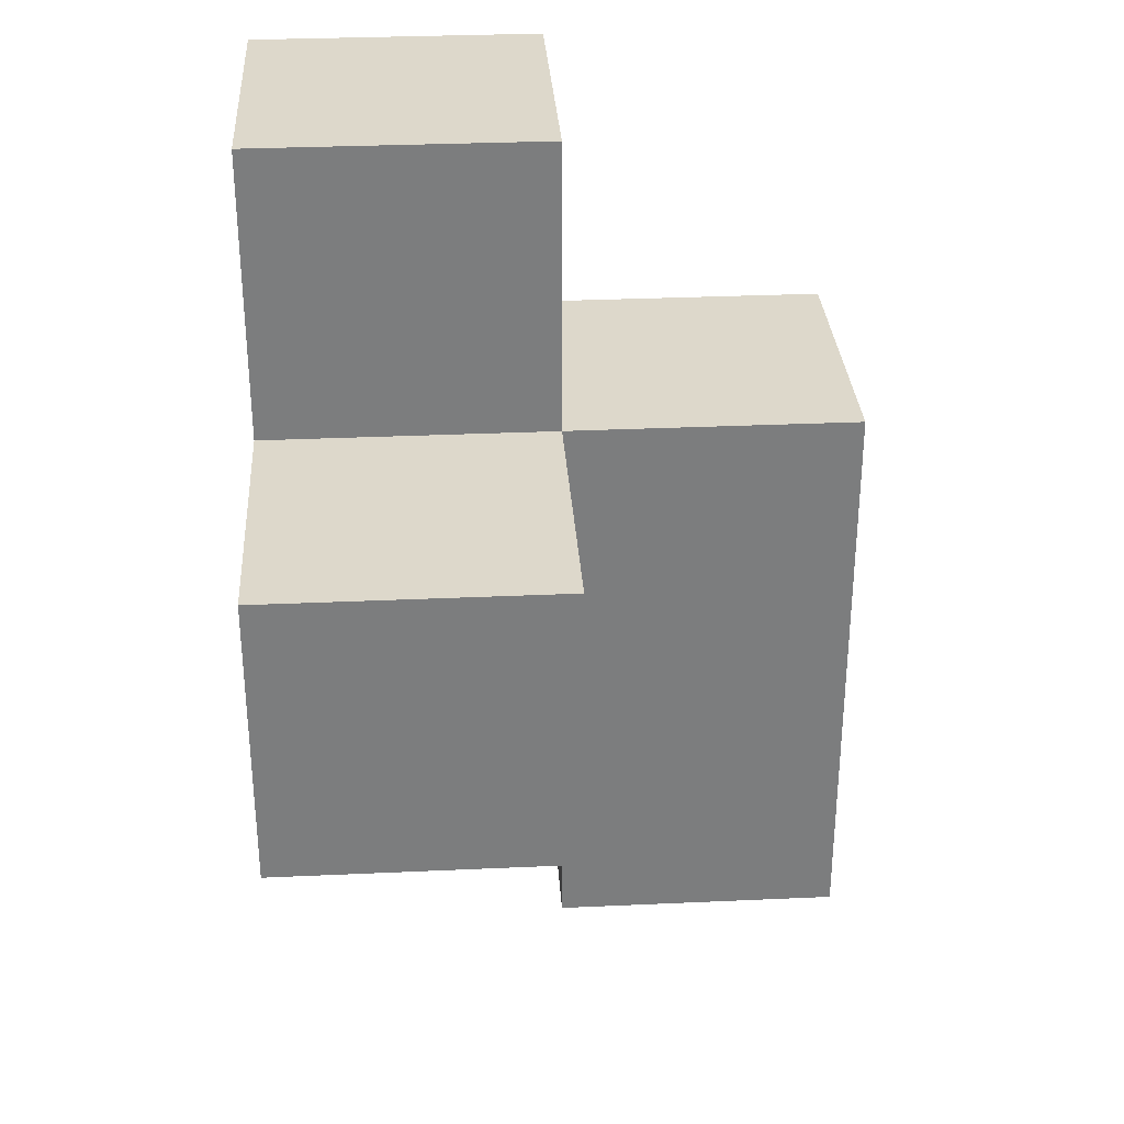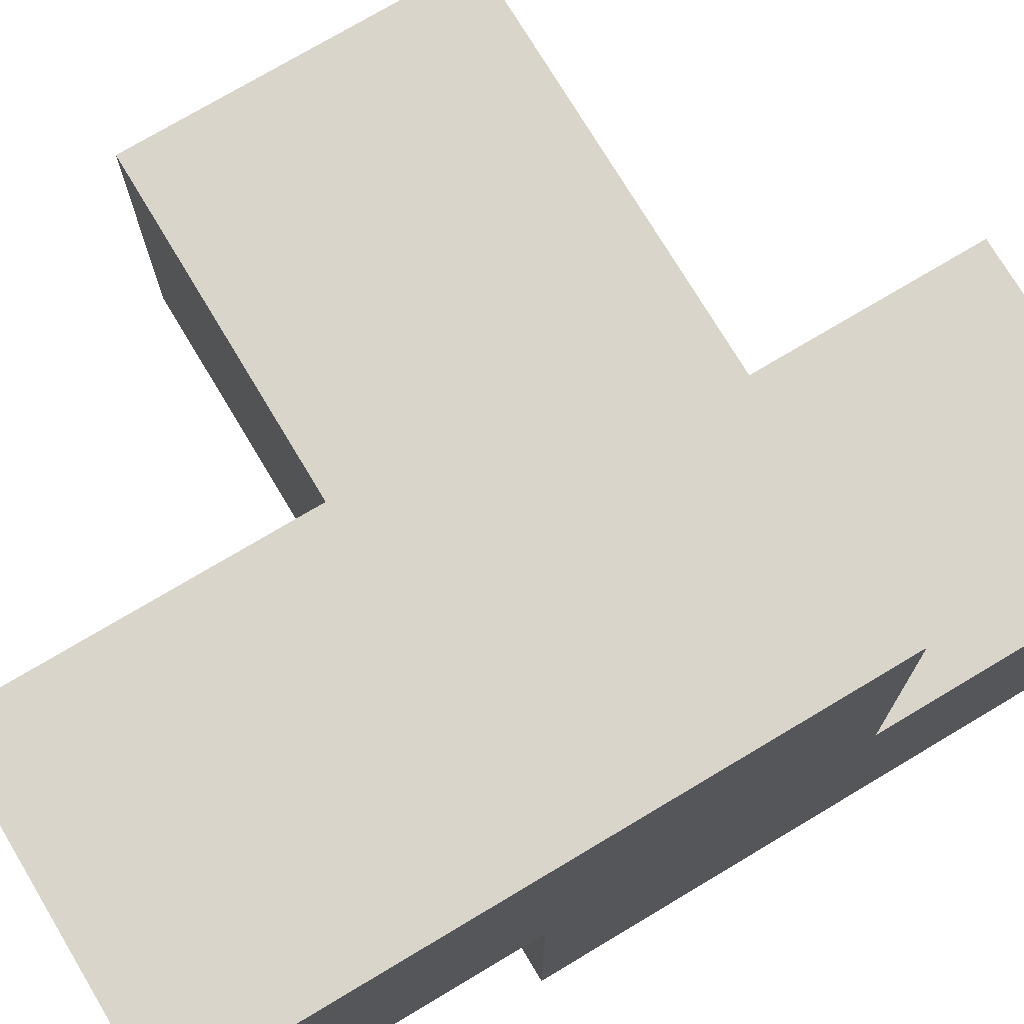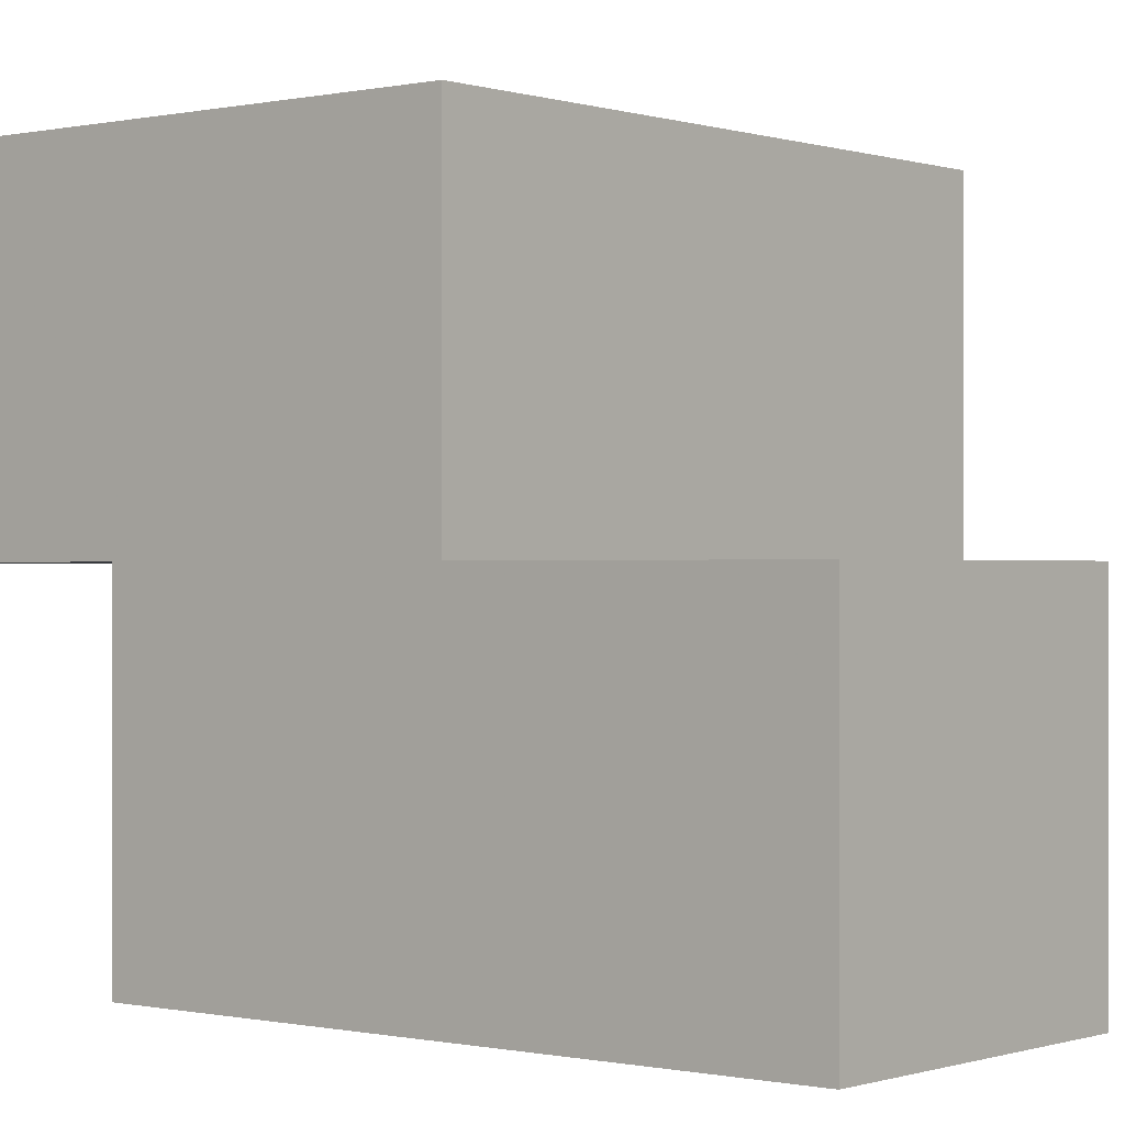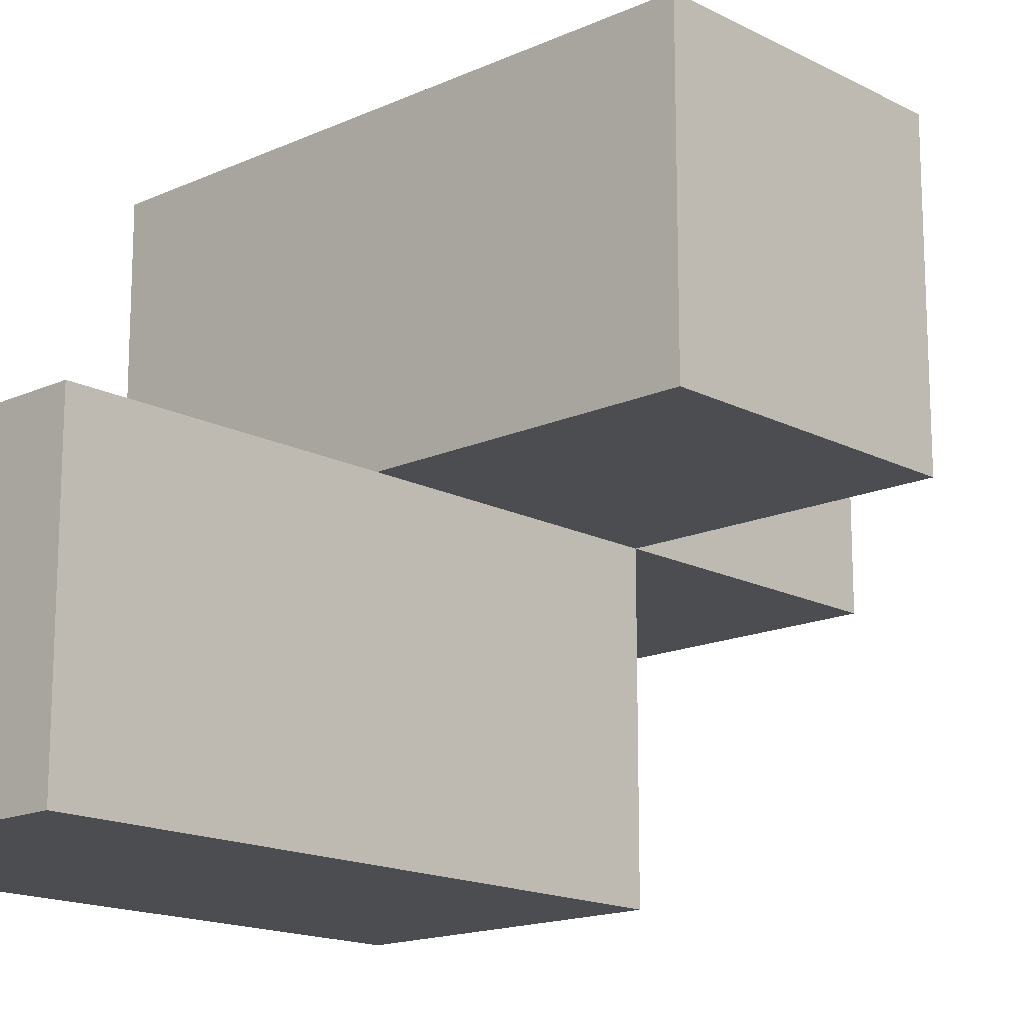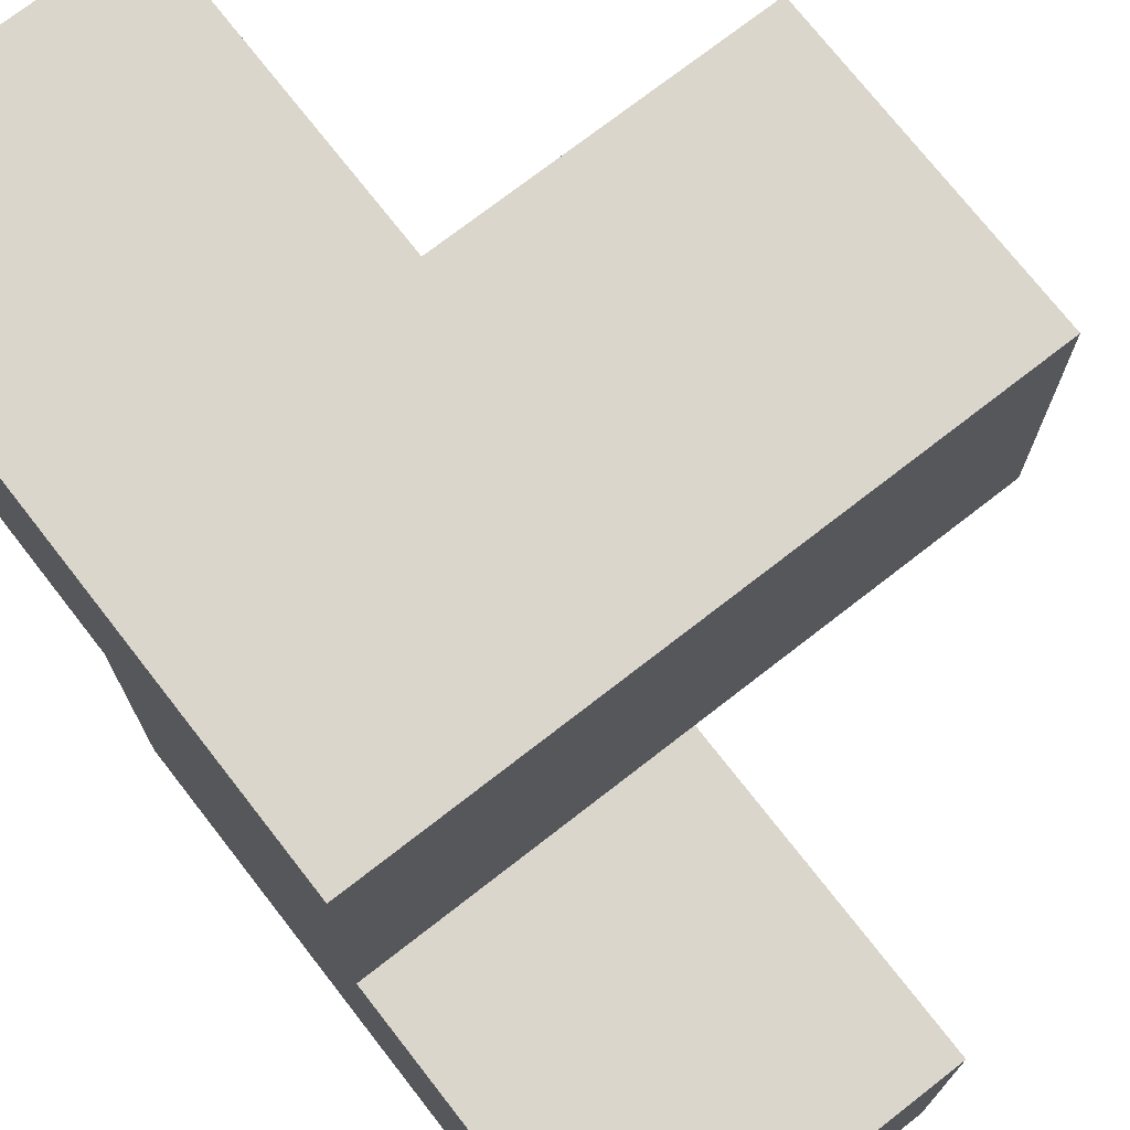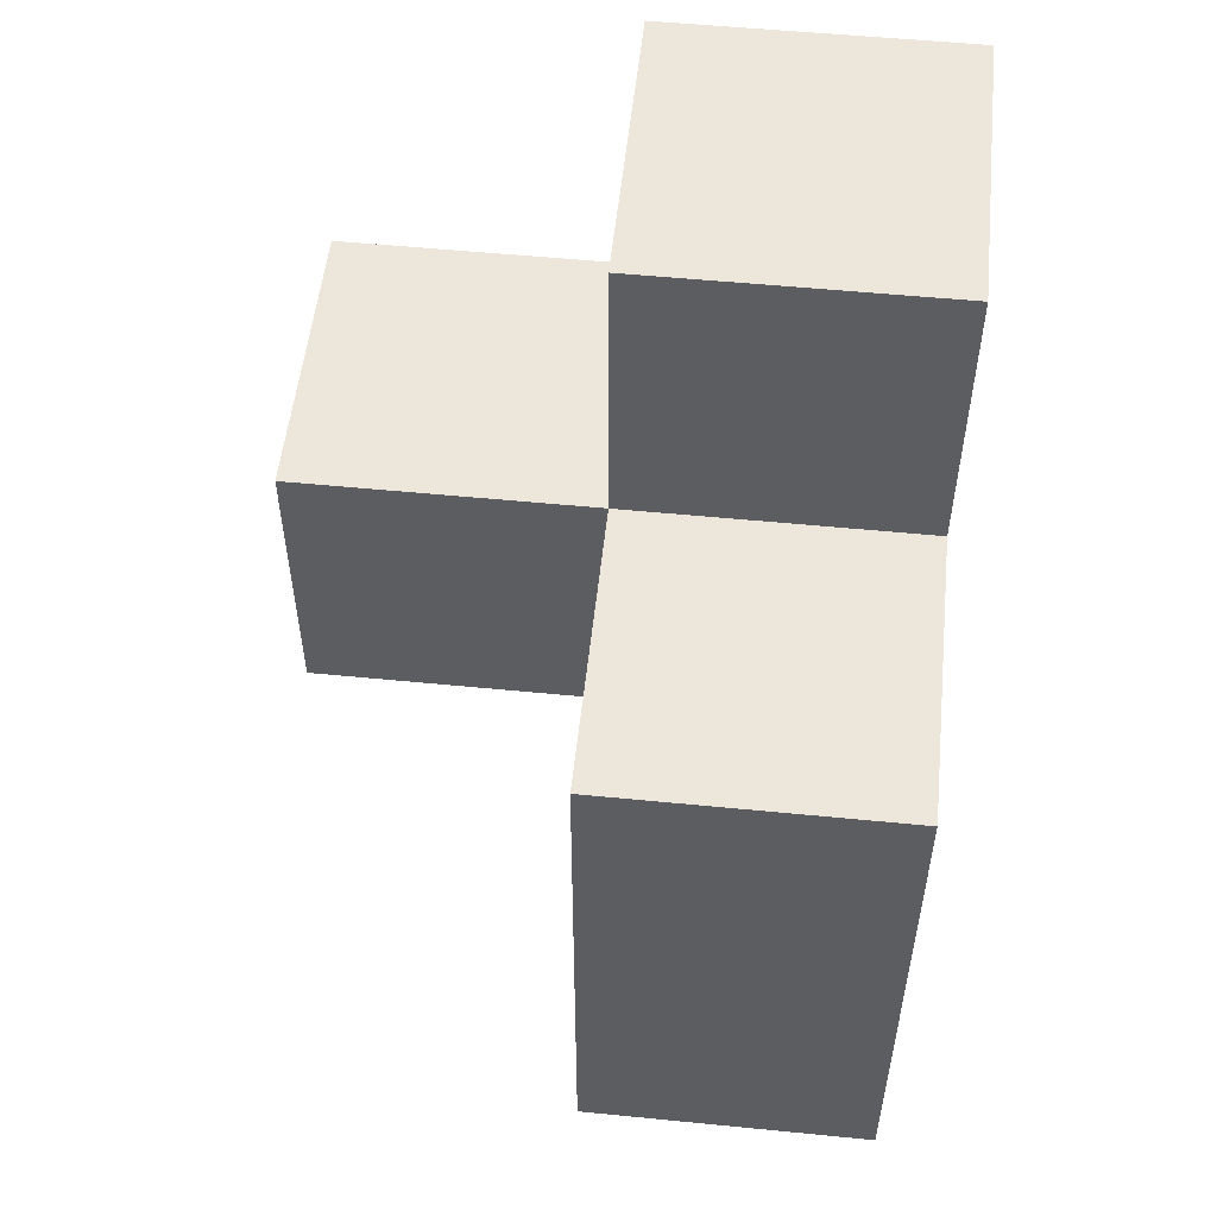
<metadata>
{"format":"obj","ext":"obj","renderer":"f3d","projection":"perspective","resolution":1024,"background":"white","views":[{"elev":31.3,"azim":-93.7,"up":"+Z"},{"elev":74.3,"azim":59.1,"up":"+Y"},{"elev":-0.2,"azim":129.5,"up":"+Y"},{"elev":-16.1,"azim":-136.9,"up":"+Y"},{"elev":73.6,"azim":142.1,"up":"+Y"},{"elev":53.7,"azim":6.0,"up":"+Z"}]}
</metadata>
<code>
v 2.002 2.011 2.005
v 2.992 2.011 1.015
v 1.012 3.001 2.995
v 1.012 3.991 2.005
v 2.992 3.991 3.985
v 2.992 3.001 2.005
v 2.002 3.991 2.005
v 2.002 3.001 2.995
v 2.002 2.011 1.015
v 2.992 3.991 2.995
v 2.992 3.001 1.015
v 2.992 2.011 2.995
v 1.012 3.001 2.005
v 2.992 3.001 3.985
v 2.002 3.001 2.005
v 2.002 3.991 3.985
v 2.002 2.011 2.995
v 2.992 2.011 2.005
v 2.992 3.001 2.995
v 2.992 3.991 2.005
v 1.012 3.991 2.995
v 2.002 3.001 3.985
v 2.002 3.991 2.995
v 2.002 3.001 1.015
f 6 15 20
f 7 20 15
f 20 7 10
f 23 10 7
f 6 20 19
f 10 19 20
f 22 14 16
f 5 16 14
f 8 19 22
f 14 22 19
f 10 23 5
f 16 5 23
f 23 8 16
f 22 16 8
f 19 10 14
f 5 14 10
f 17 12 8
f 19 8 12
f 1 18 17
f 12 17 18
f 15 1 8
f 17 8 1
f 18 6 12
f 19 12 6
f 15 13 7
f 4 7 13
f 3 8 21
f 23 21 8
f 13 15 3
f 8 3 15
f 7 4 23
f 21 23 4
f 4 13 21
f 3 21 13
f 2 9 11
f 24 11 9
f 9 2 1
f 18 1 2
f 11 24 6
f 15 6 24
f 24 9 15
f 1 15 9
f 2 11 18
f 6 18 11

</code>
